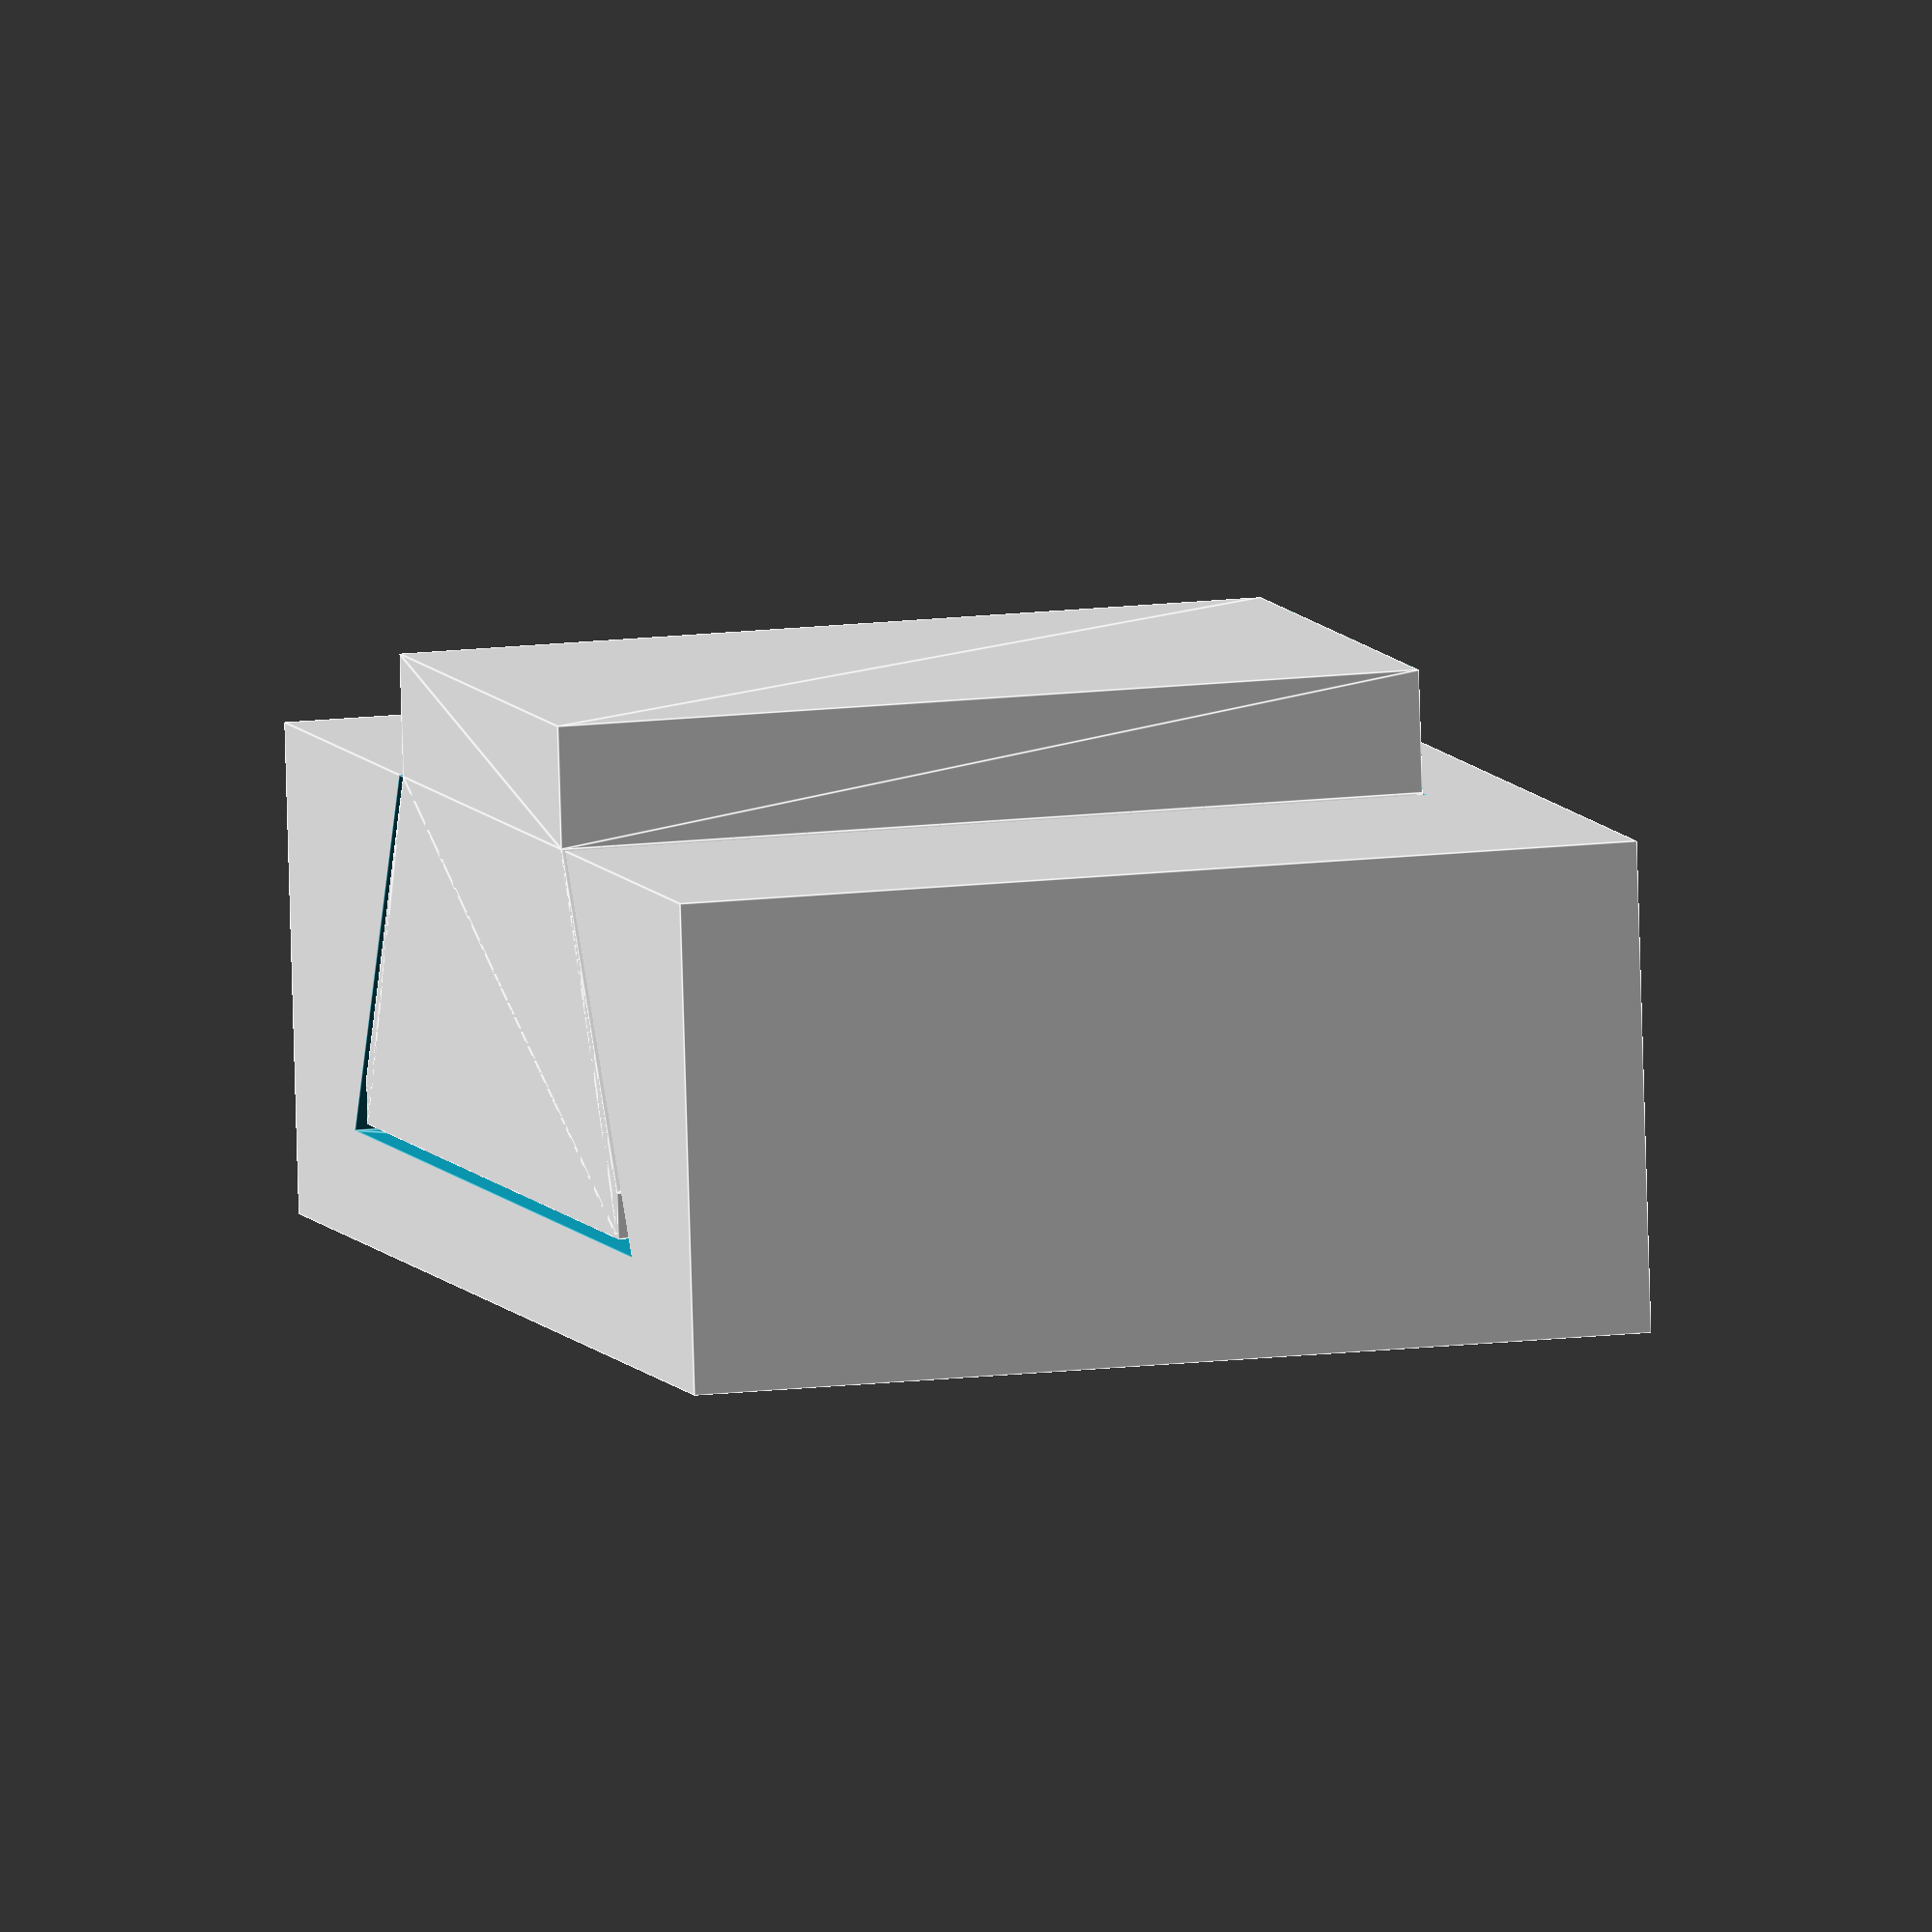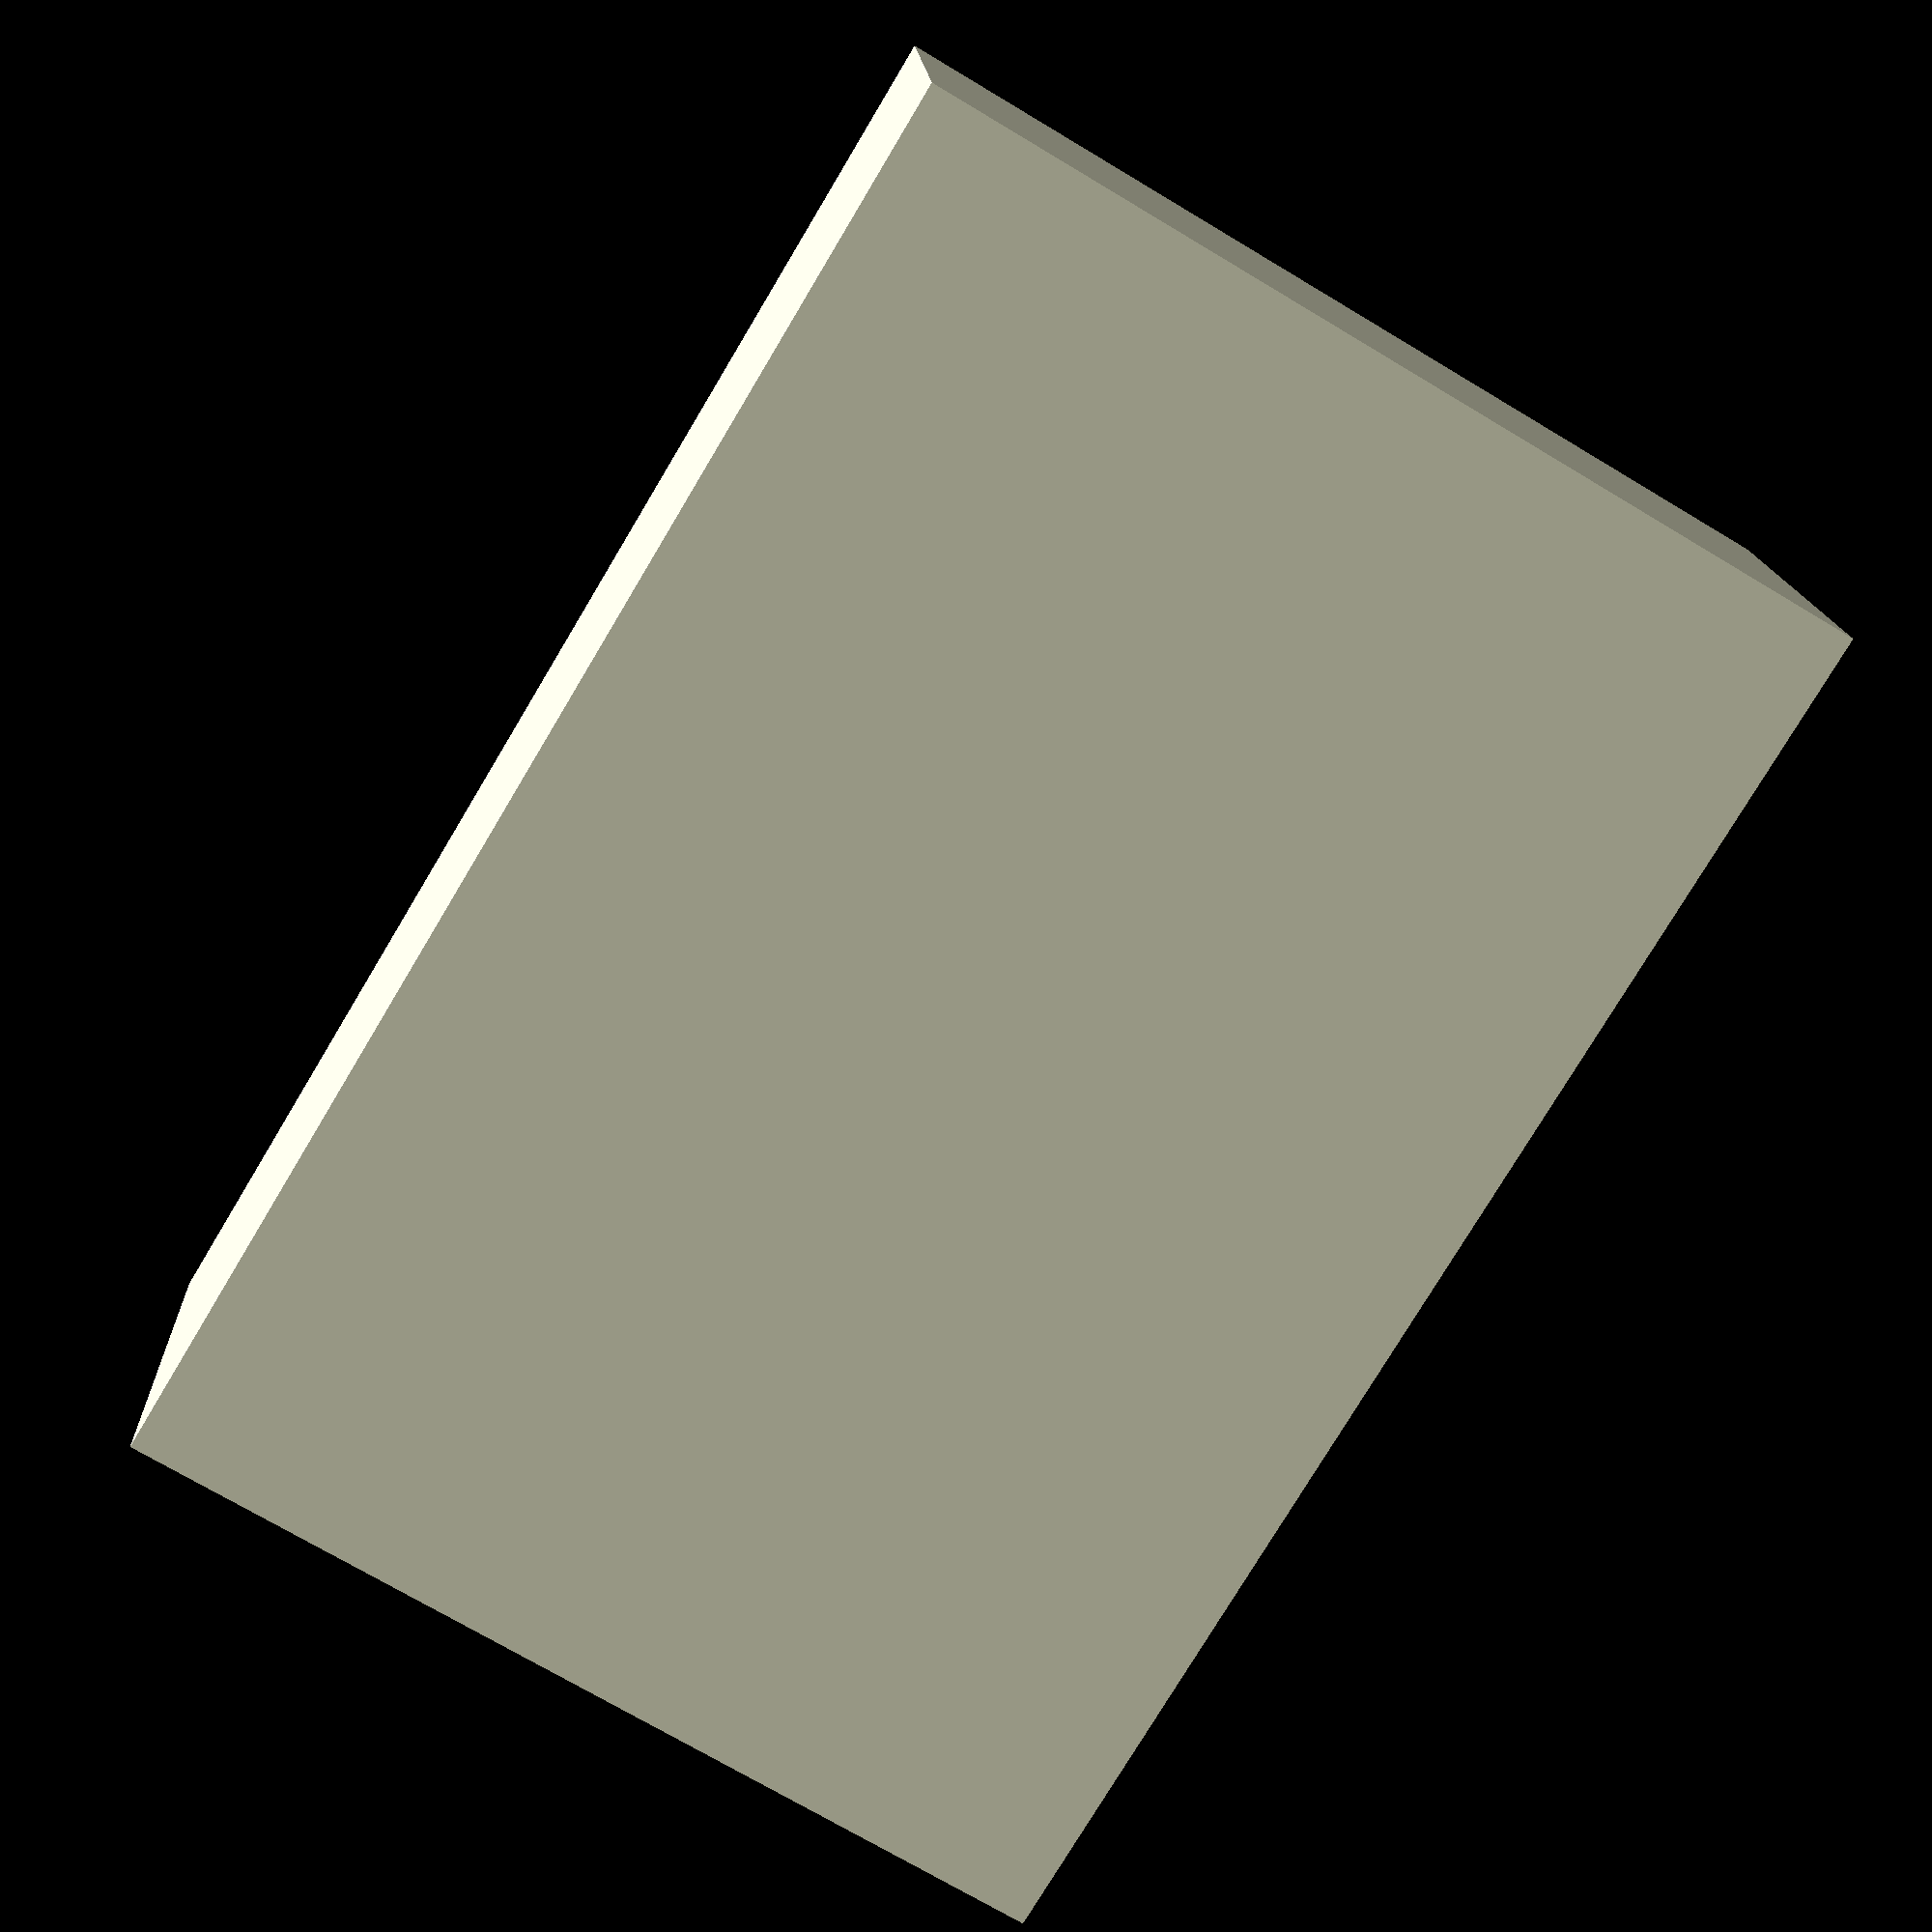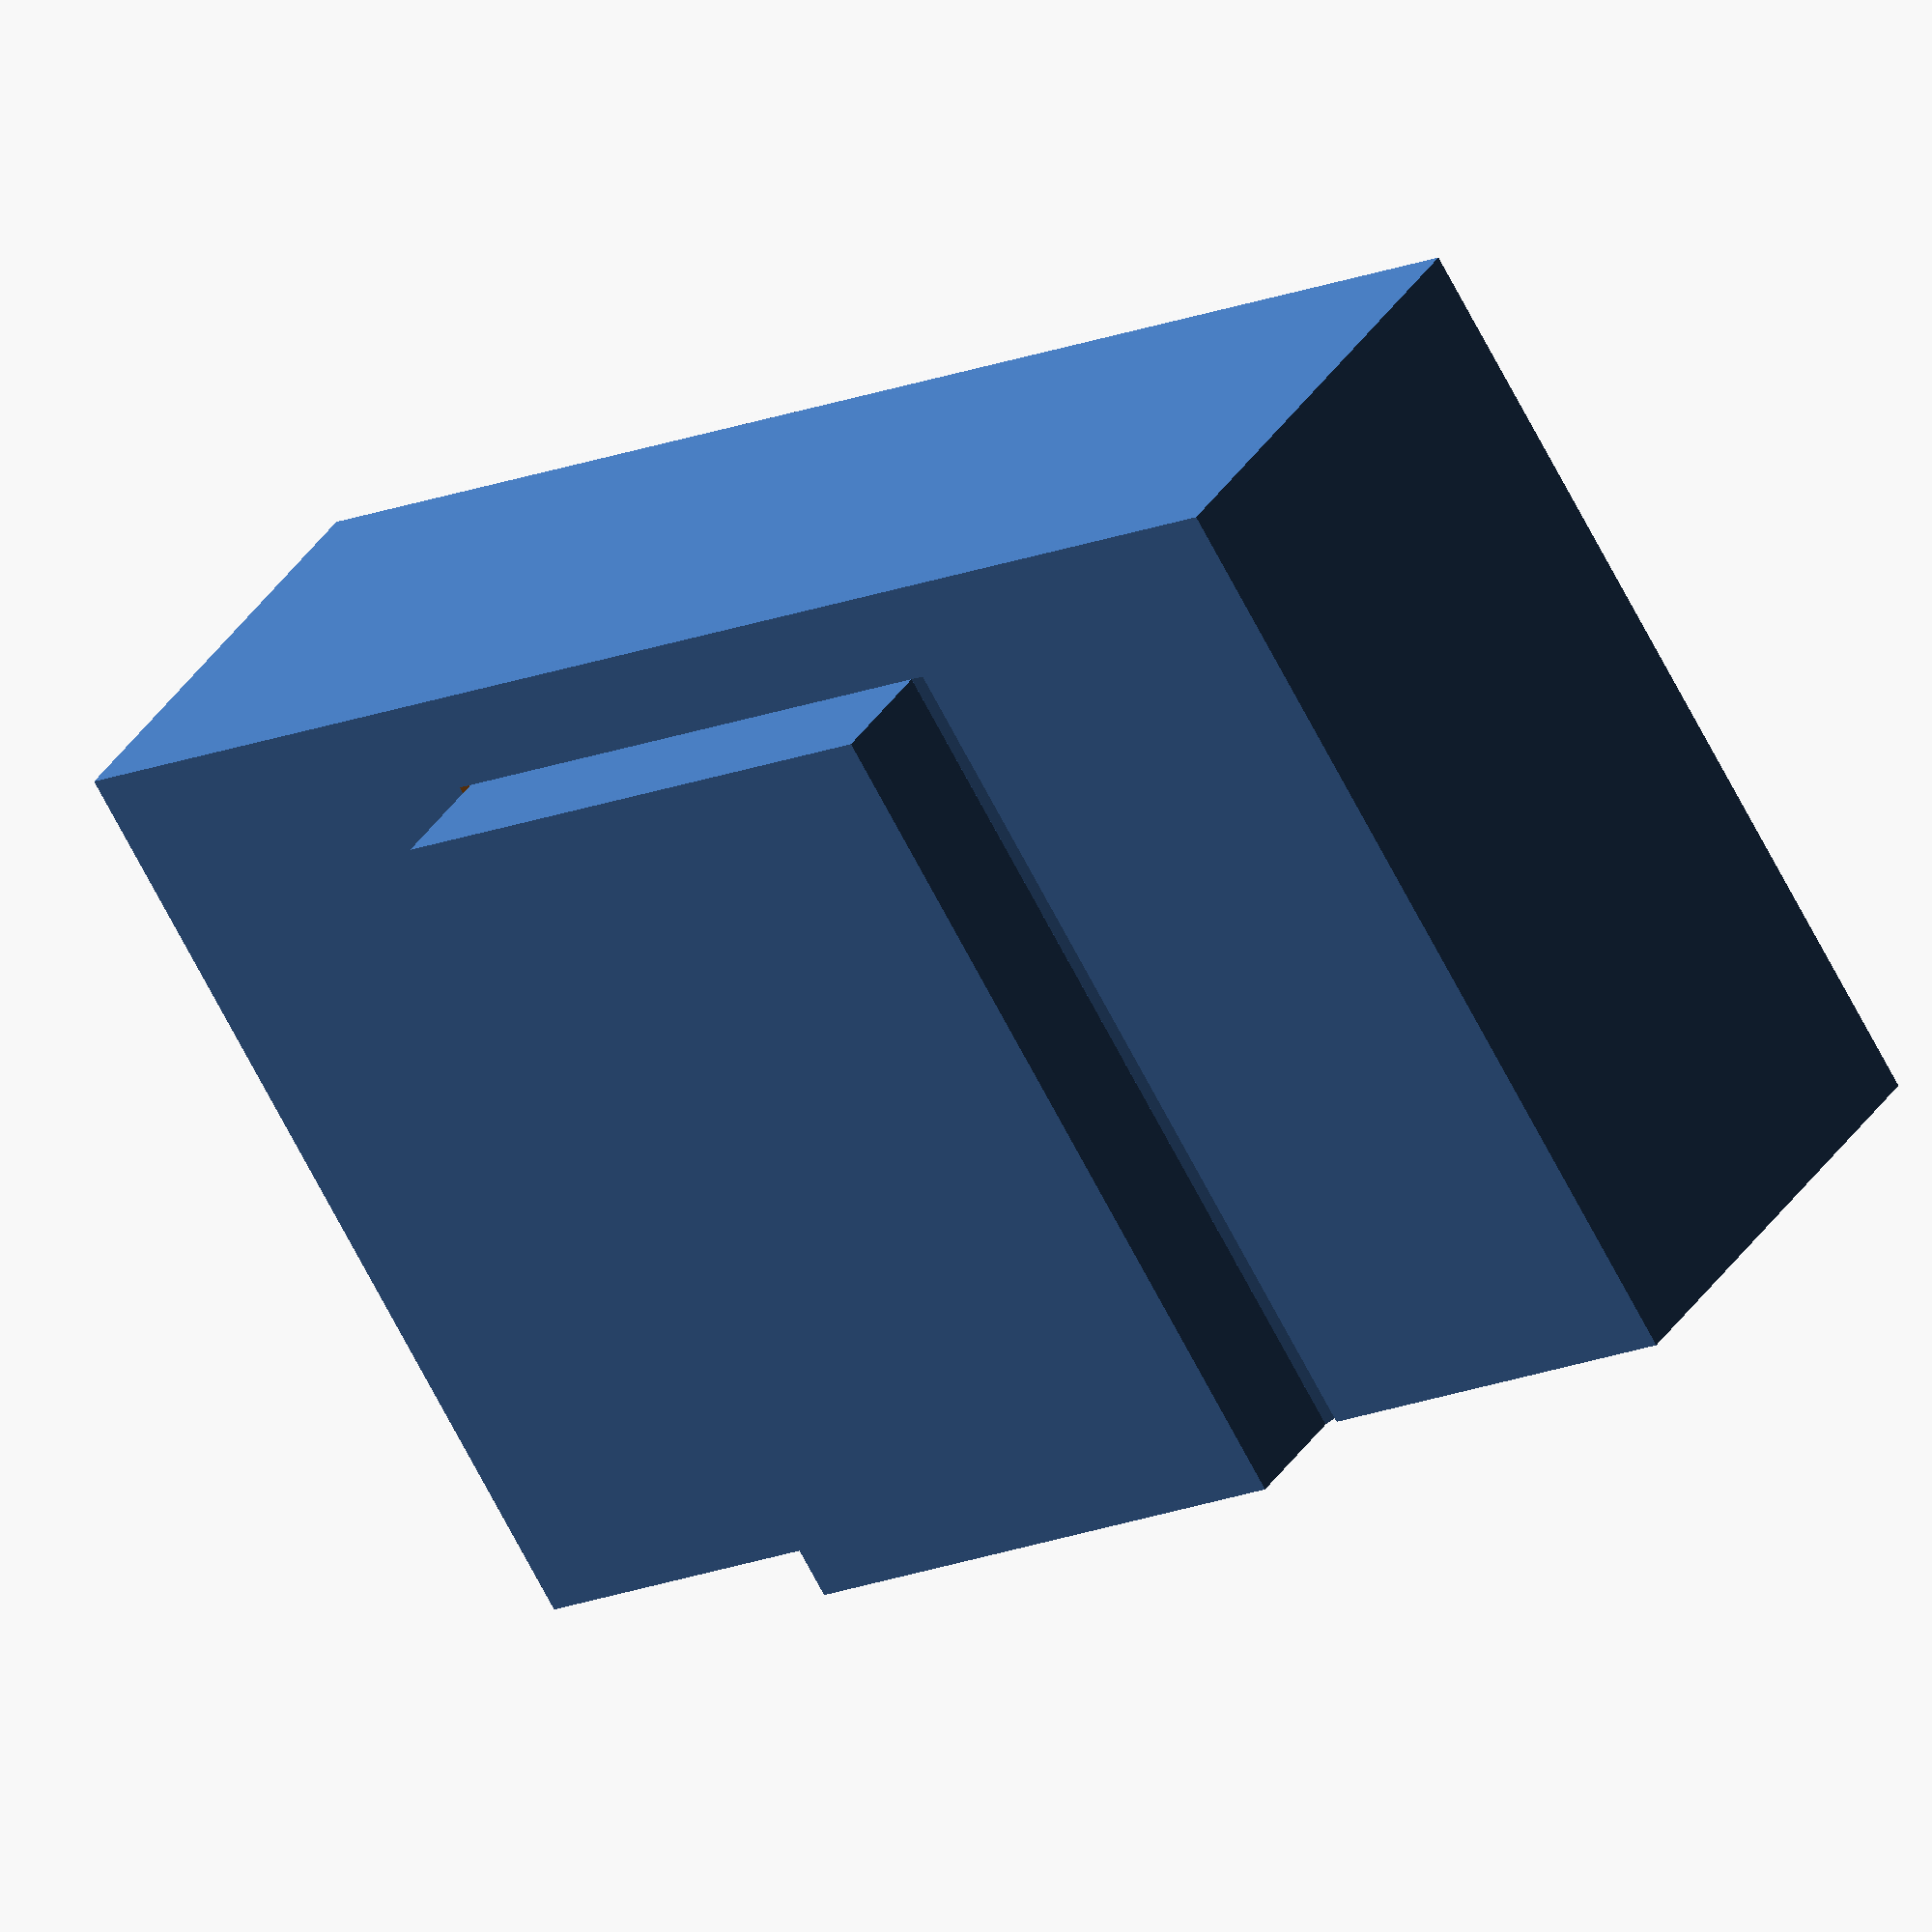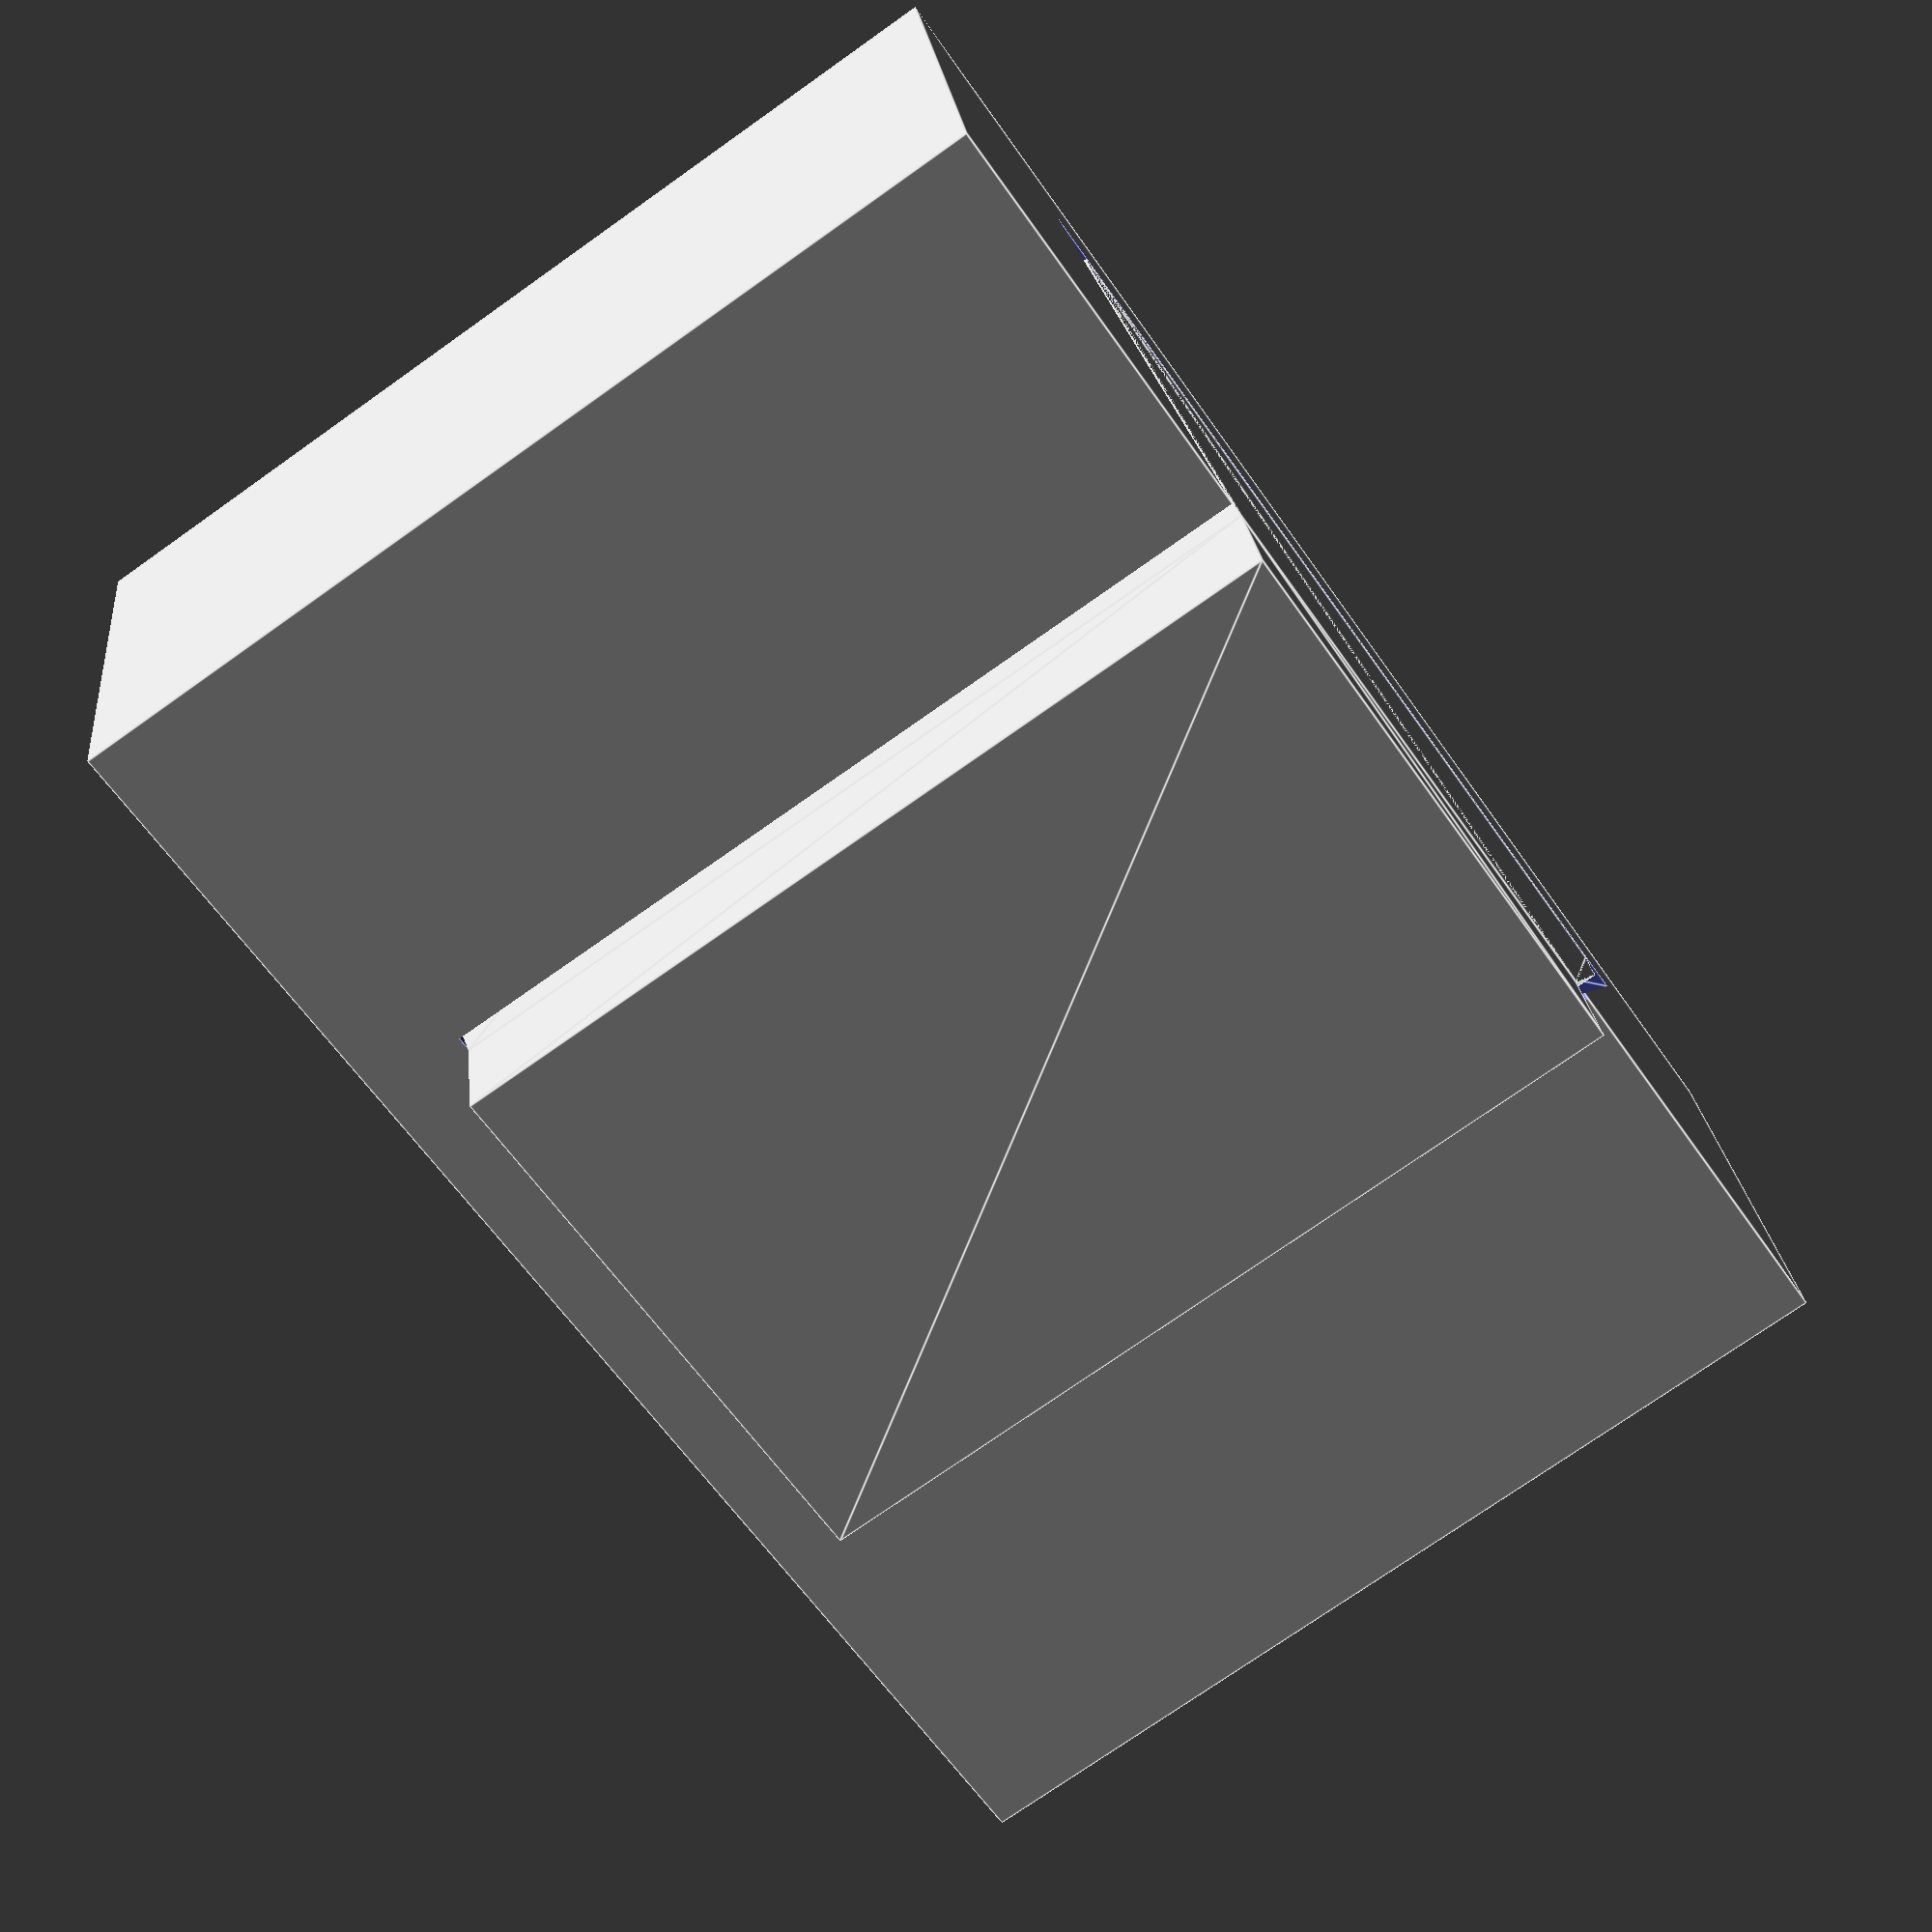
<openscad>


pinDepth = 3;
pinWidth = 8;
tailHeight = 8;

pinWidthFraction = 0.4;
pinHeightFraction = 0.9;

overhangDepth = 1;
overhangWidth = 2;

fitTolerance = 0.4;

cornerTrim = 0.4;

pinOrTail = "both"; // [pin,tail,both]


makeJoint();



module makeJoint()
{
    if( pinOrTail == "pin" )
    {
        DovetailPin( pinDepth, pinWidth, tailHeight, pinWidthFraction, pinHeightFraction, overhangDepth, cornerTrim );
    }
    else if( pinOrTail == "tail" )
    {
        DovetailTail( pinDepth, pinWidth, tailHeight, pinWidthFraction, pinHeightFraction, overhangDepth, overhangWidth, fitTolerance );
    }
    else
    {
        DovetailPin( pinDepth, pinWidth, tailHeight, pinWidthFraction, pinHeightFraction, overhangDepth, cornerTrim );

        DovetailTail( pinDepth, pinWidth, tailHeight, pinWidthFraction, pinHeightFraction, overhangDepth, overhangWidth, fitTolerance );
    }     
}



module DovetailPin( depth,
                    width,
                    height,
                    wedgeWidthFraction,
                    wedgeHeightFraction,
                    overhangDepth,
                    cornerTrim = 0 )
{
    rectangleWidth = width* (1-wedgeWidthFraction);

    //  Compute how much of the corners to trim off to improve fit
    
    angle = atan2((width - rectangleWidth)/2, depth );
    trimmedY = ((( width - rectangleWidth)/2) - cornerTrim ) / tan( angle );
    
    translate([0, depth/2, height*(1-wedgeHeightFraction)])   
    linear_extrude(height*wedgeHeightFraction)
    {
        polygon( points=[[-rectangleWidth/2,-depth/2],
                         [-rectangleWidth/2, -((depth/2) + overhangDepth)],
                         [rectangleWidth/2,  -((depth/2) + overhangDepth)],
                         [rectangleWidth/2,-depth/2],
                         [(width-cornerTrim)/2,trimmedY/2],
                         [(width-cornerTrim)/2,depth/2],
                         [-(width-cornerTrim)/2,depth/2],
                         [-(width-cornerTrim)/2,trimmedY/2]],
                 paths=[[0,1,2,3,4,5,6,7]]);    
    }
}



module DovetailTail( depth,
                     width,
                     height,
                     wedgeWidthFraction,
                     wedgeHeightFraction,
                     overhangDepth,
                     overhangWidth,
                     fitTolerance )
{
    difference()
    {
        translate([ 0, (depth+overhangDepth)/2, (height/2)])
        cube([width+(overhangWidth*2),depth+overhangDepth,height],true);
        
        scale([1+(fitTolerance/width),1+(fitTolerance/(4*depth)),1.0001])
        {
            DovetailPin( depth, width, height, wedgeWidthFraction, wedgeHeightFraction, overhangDepth );
        }
    }
}









</openscad>
<views>
elev=166.3 azim=353.8 roll=105.5 proj=o view=edges
elev=71.6 azim=184.6 roll=239.0 proj=p view=wireframe
elev=250.2 azim=146.6 roll=332.4 proj=o view=wireframe
elev=74.2 azim=349.9 roll=305.3 proj=p view=edges
</views>
